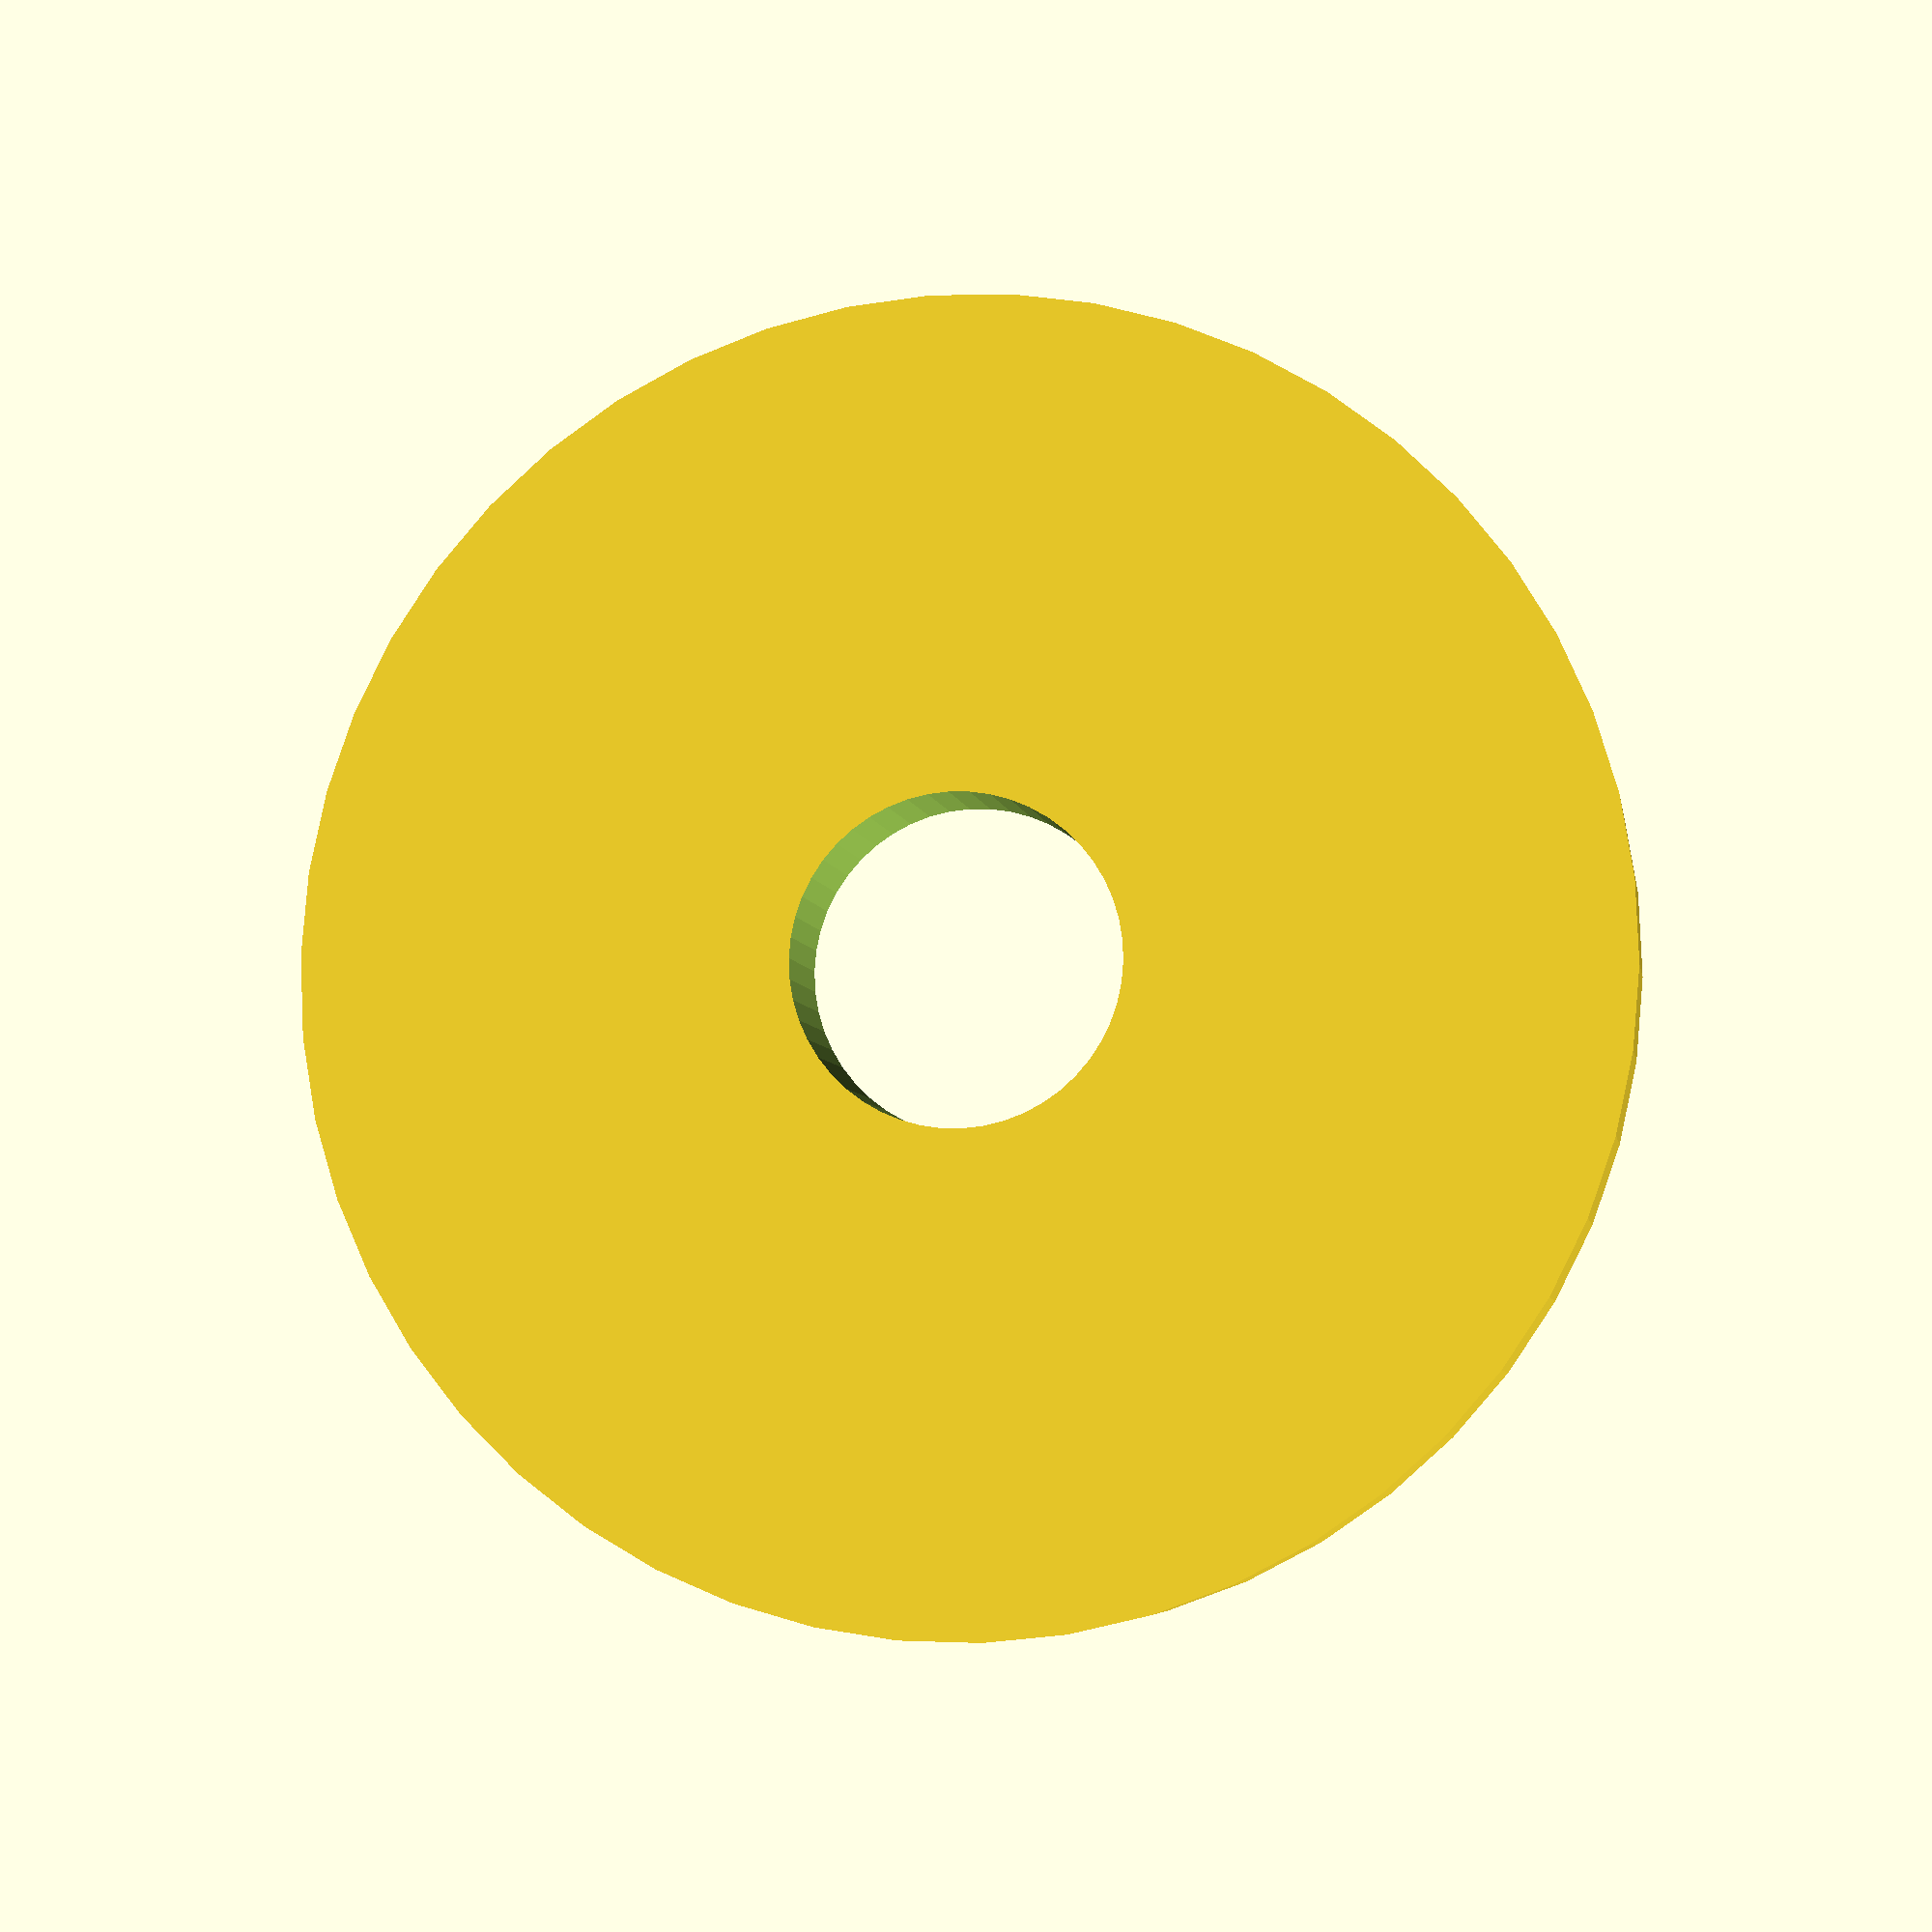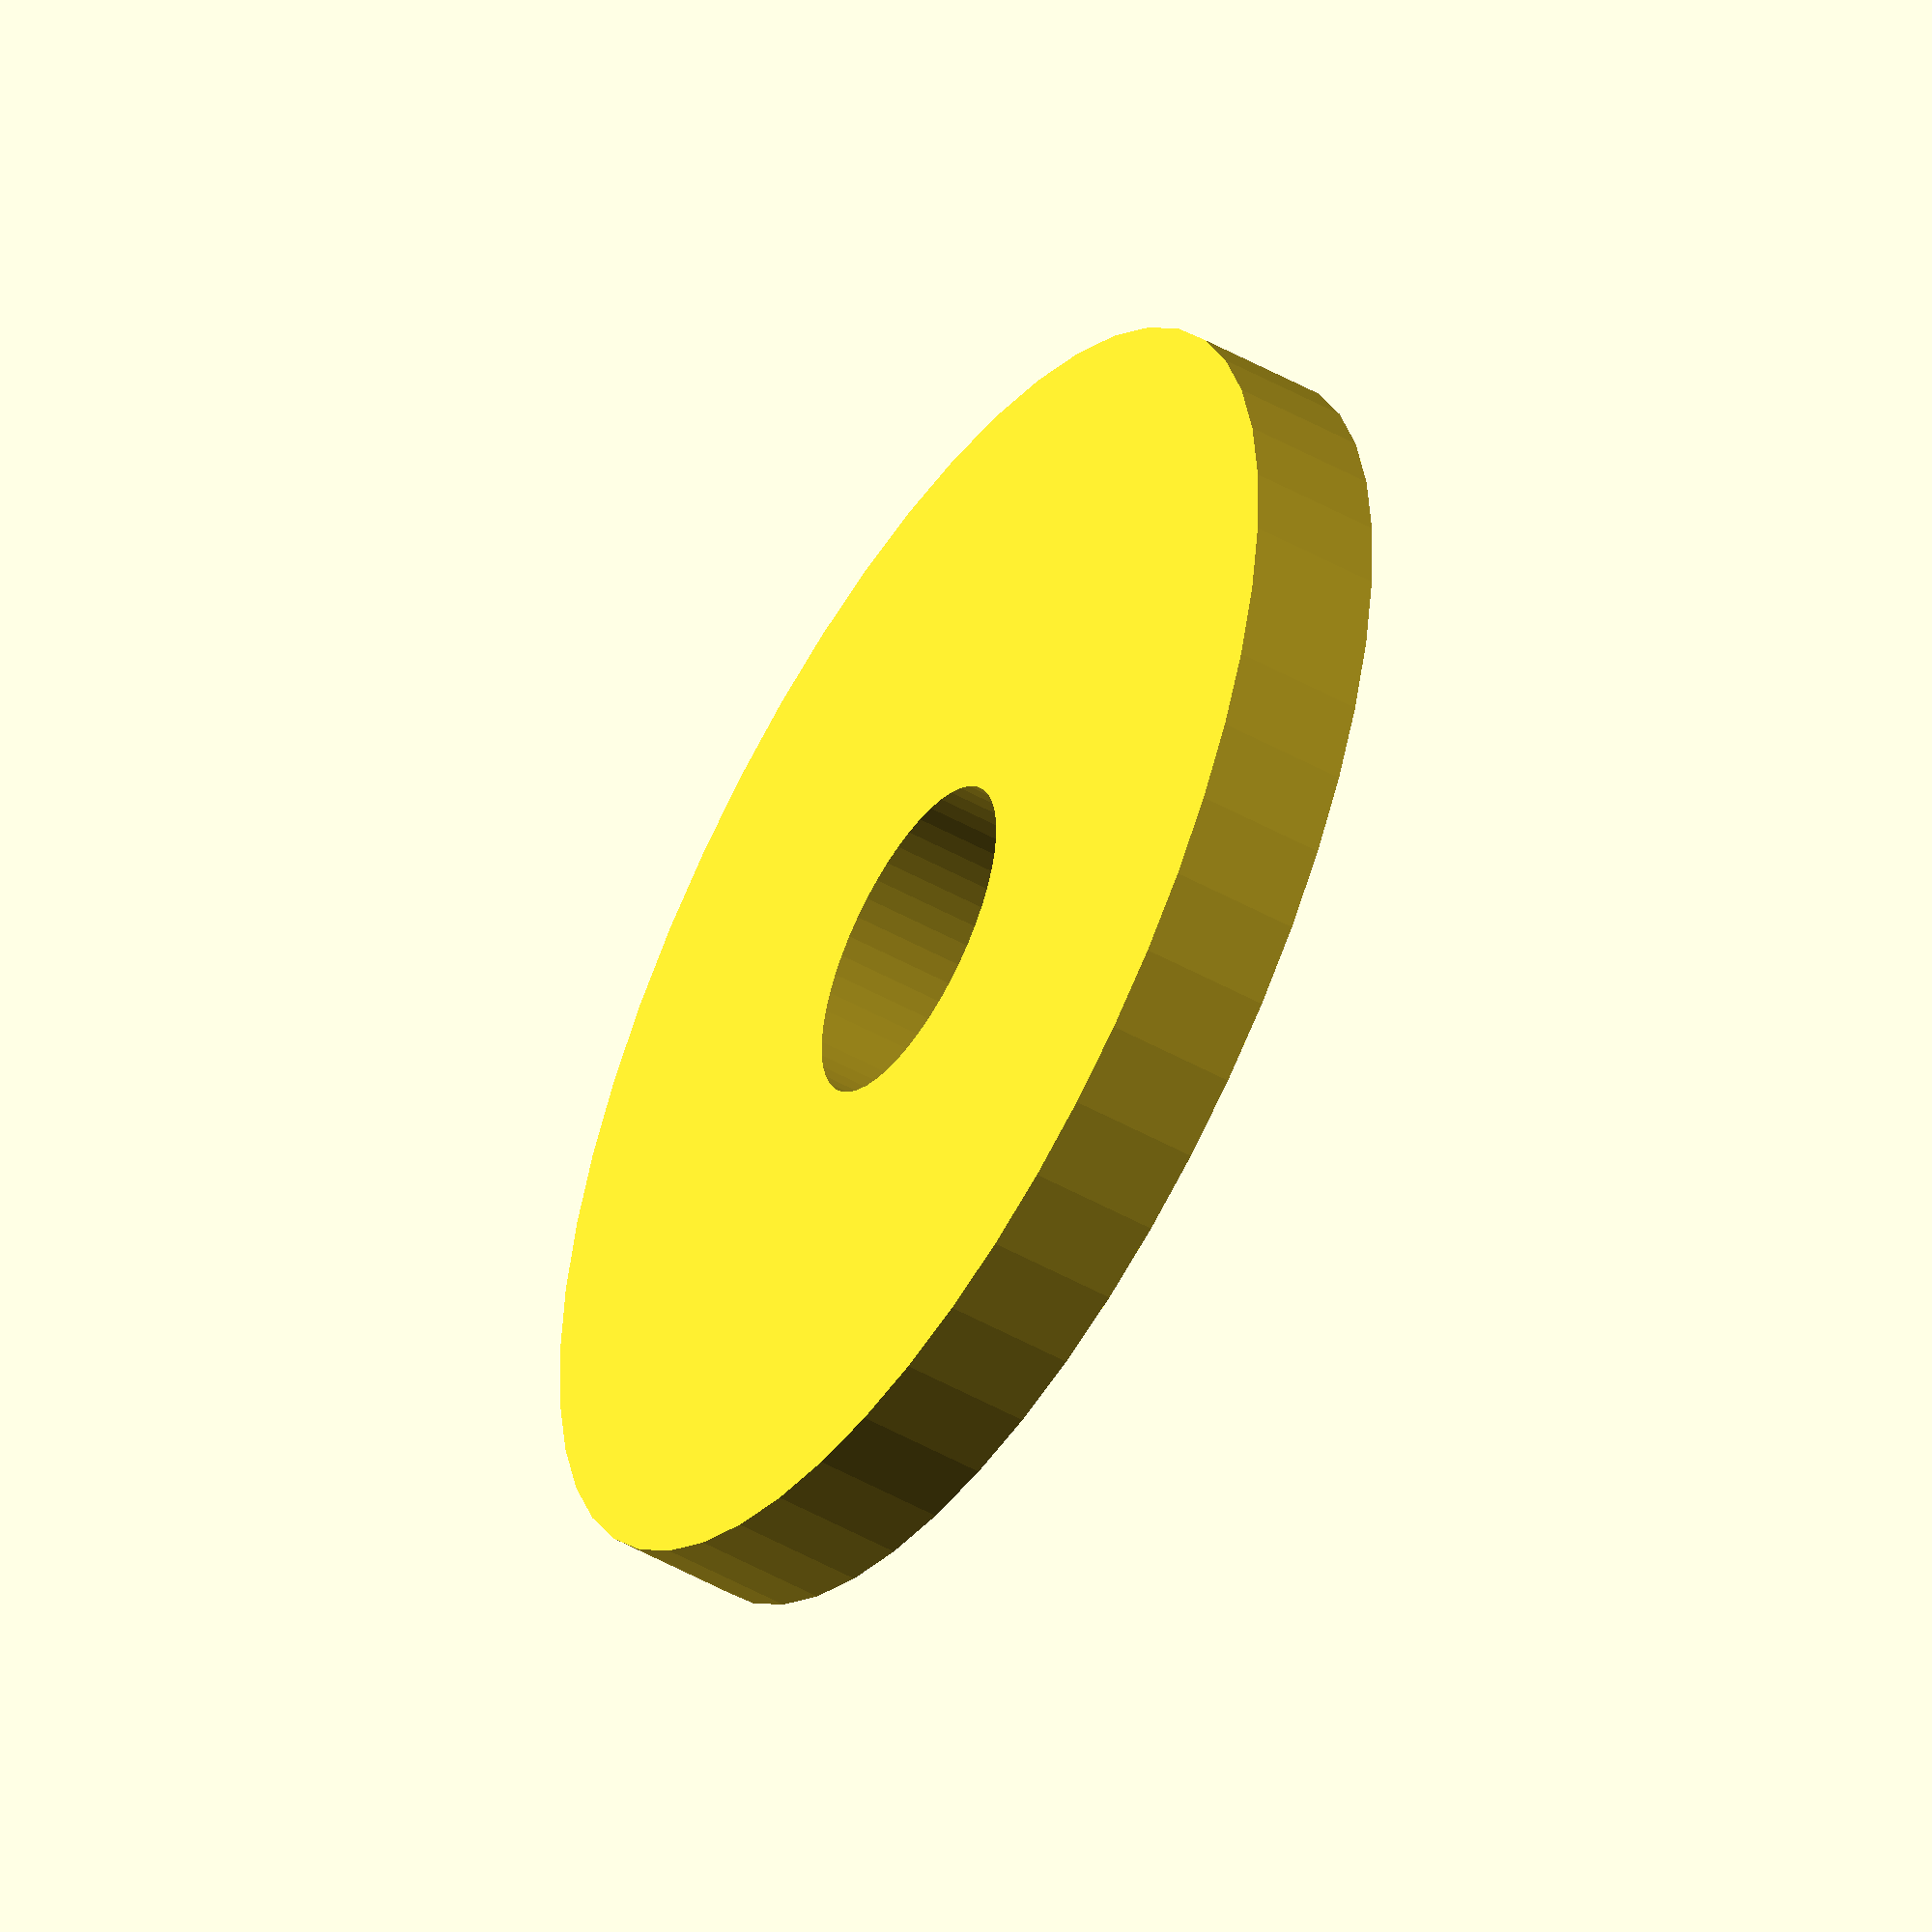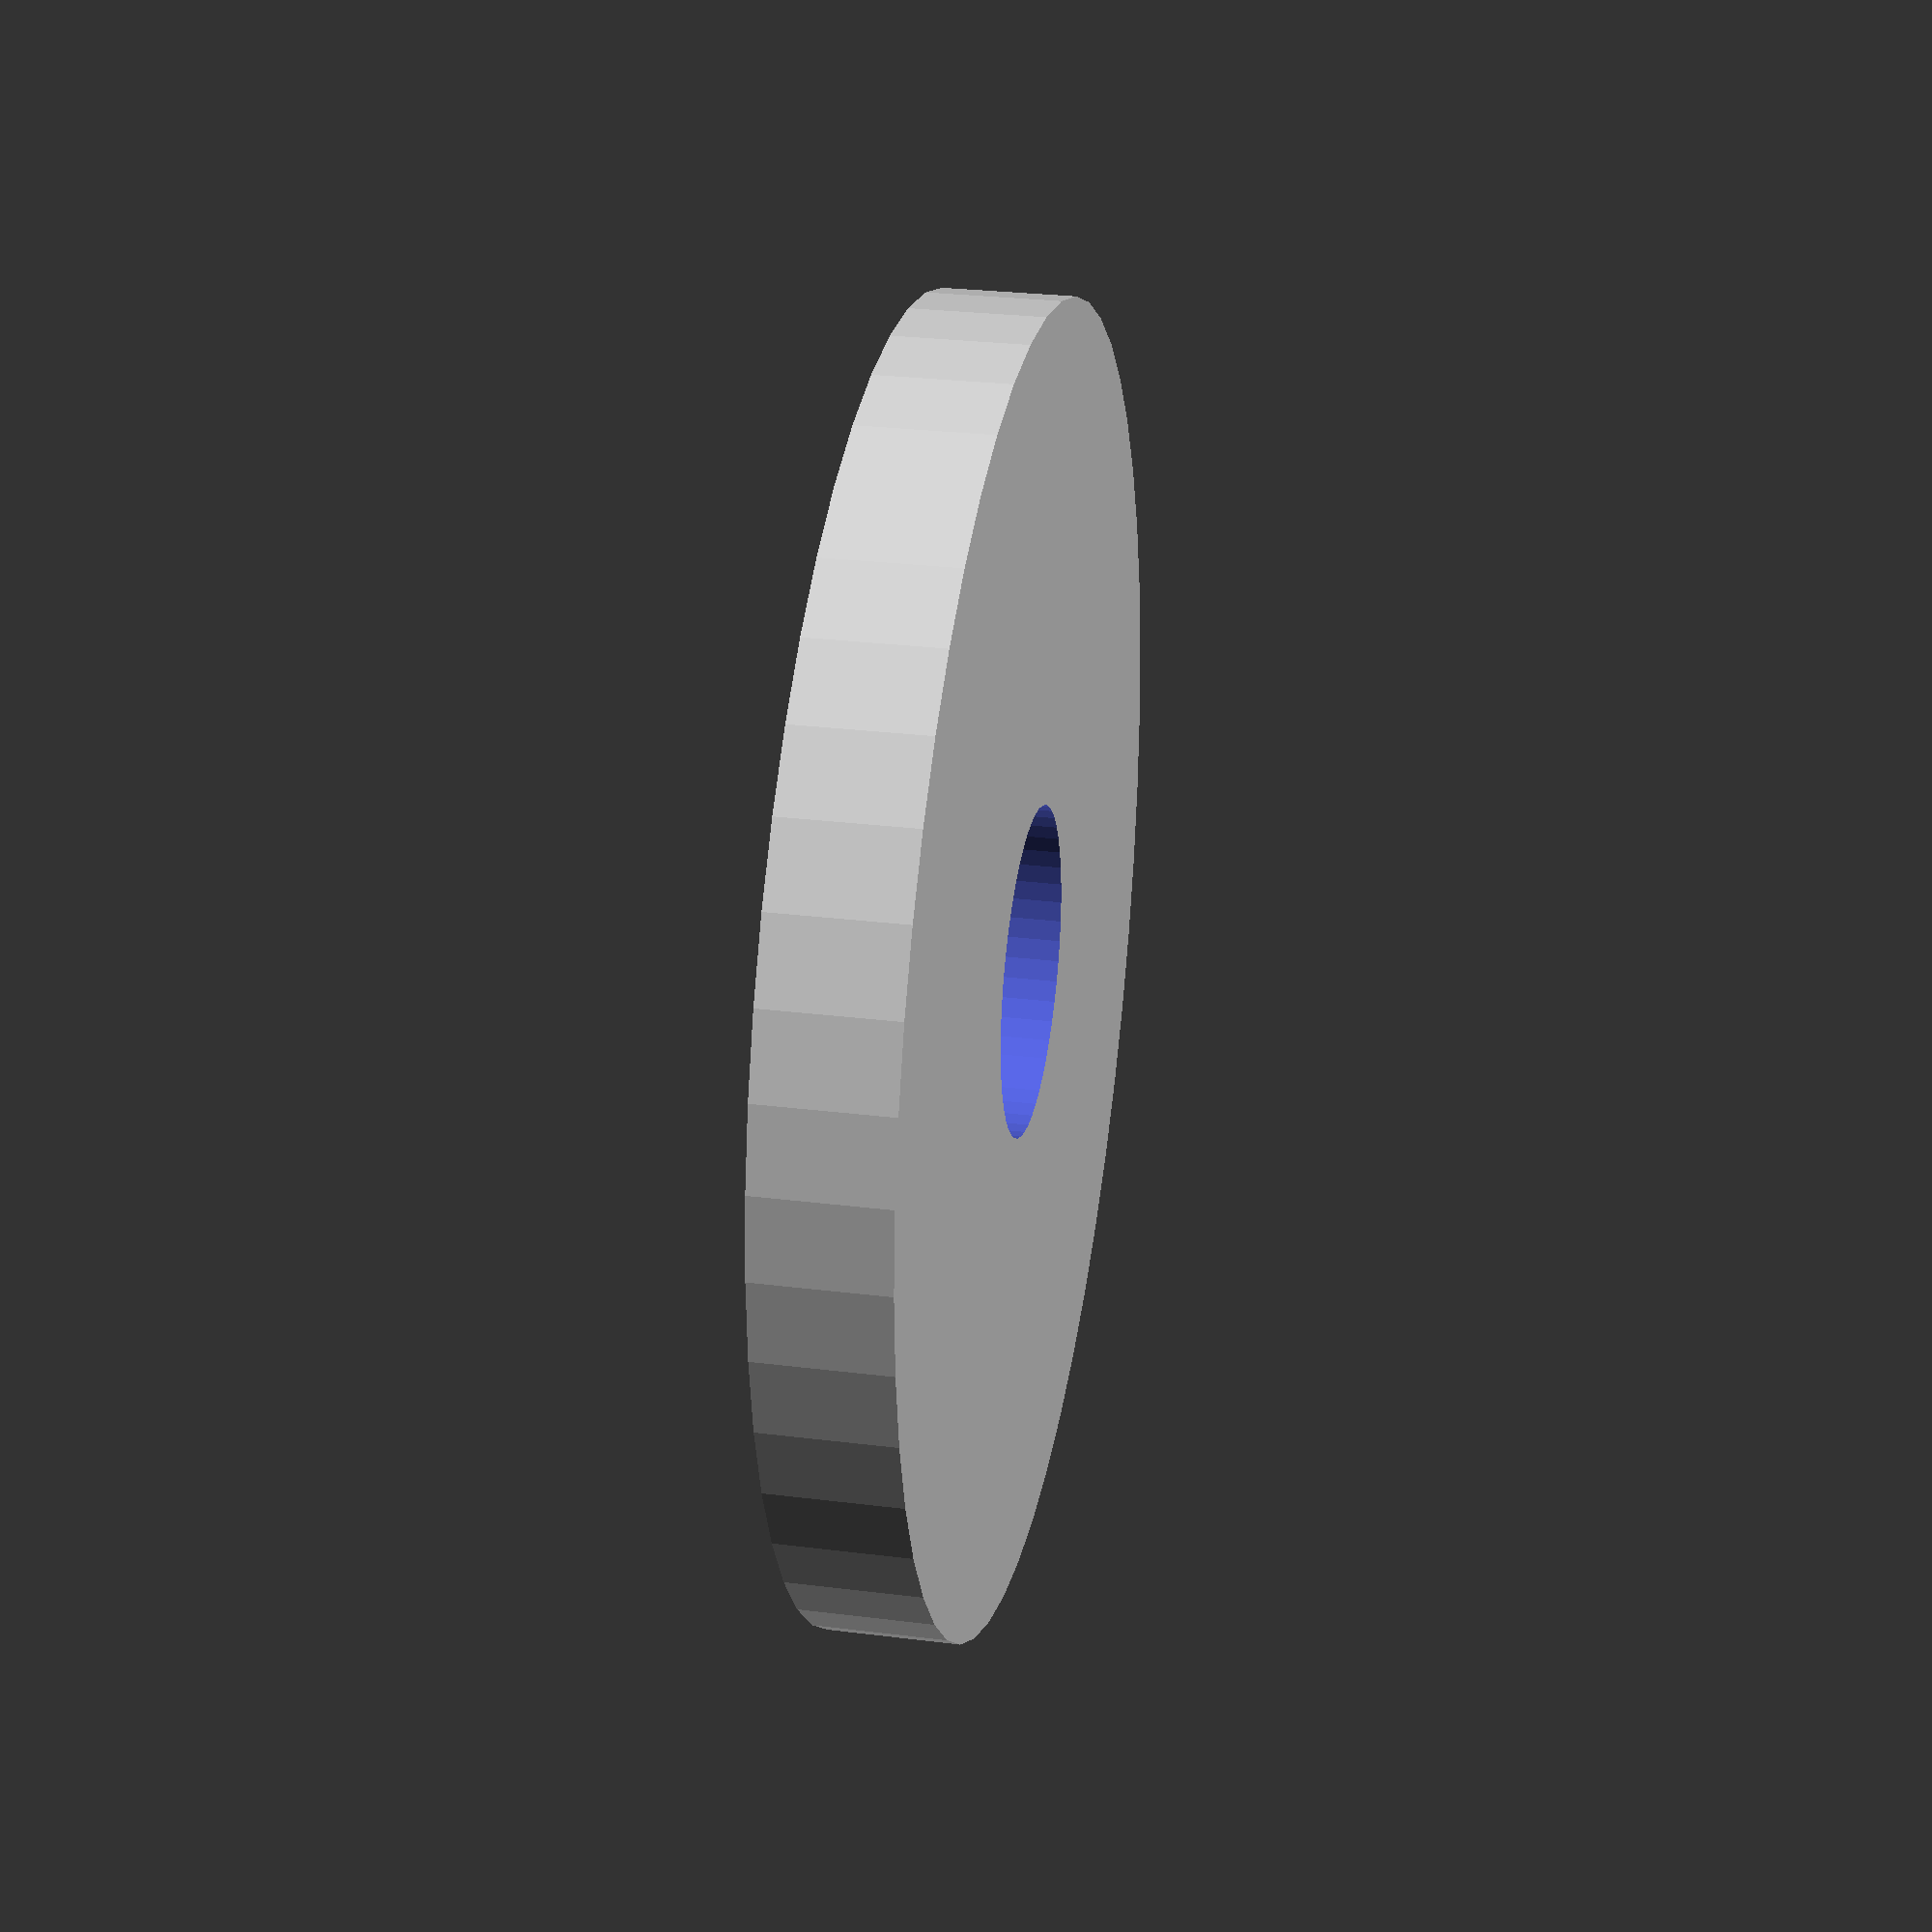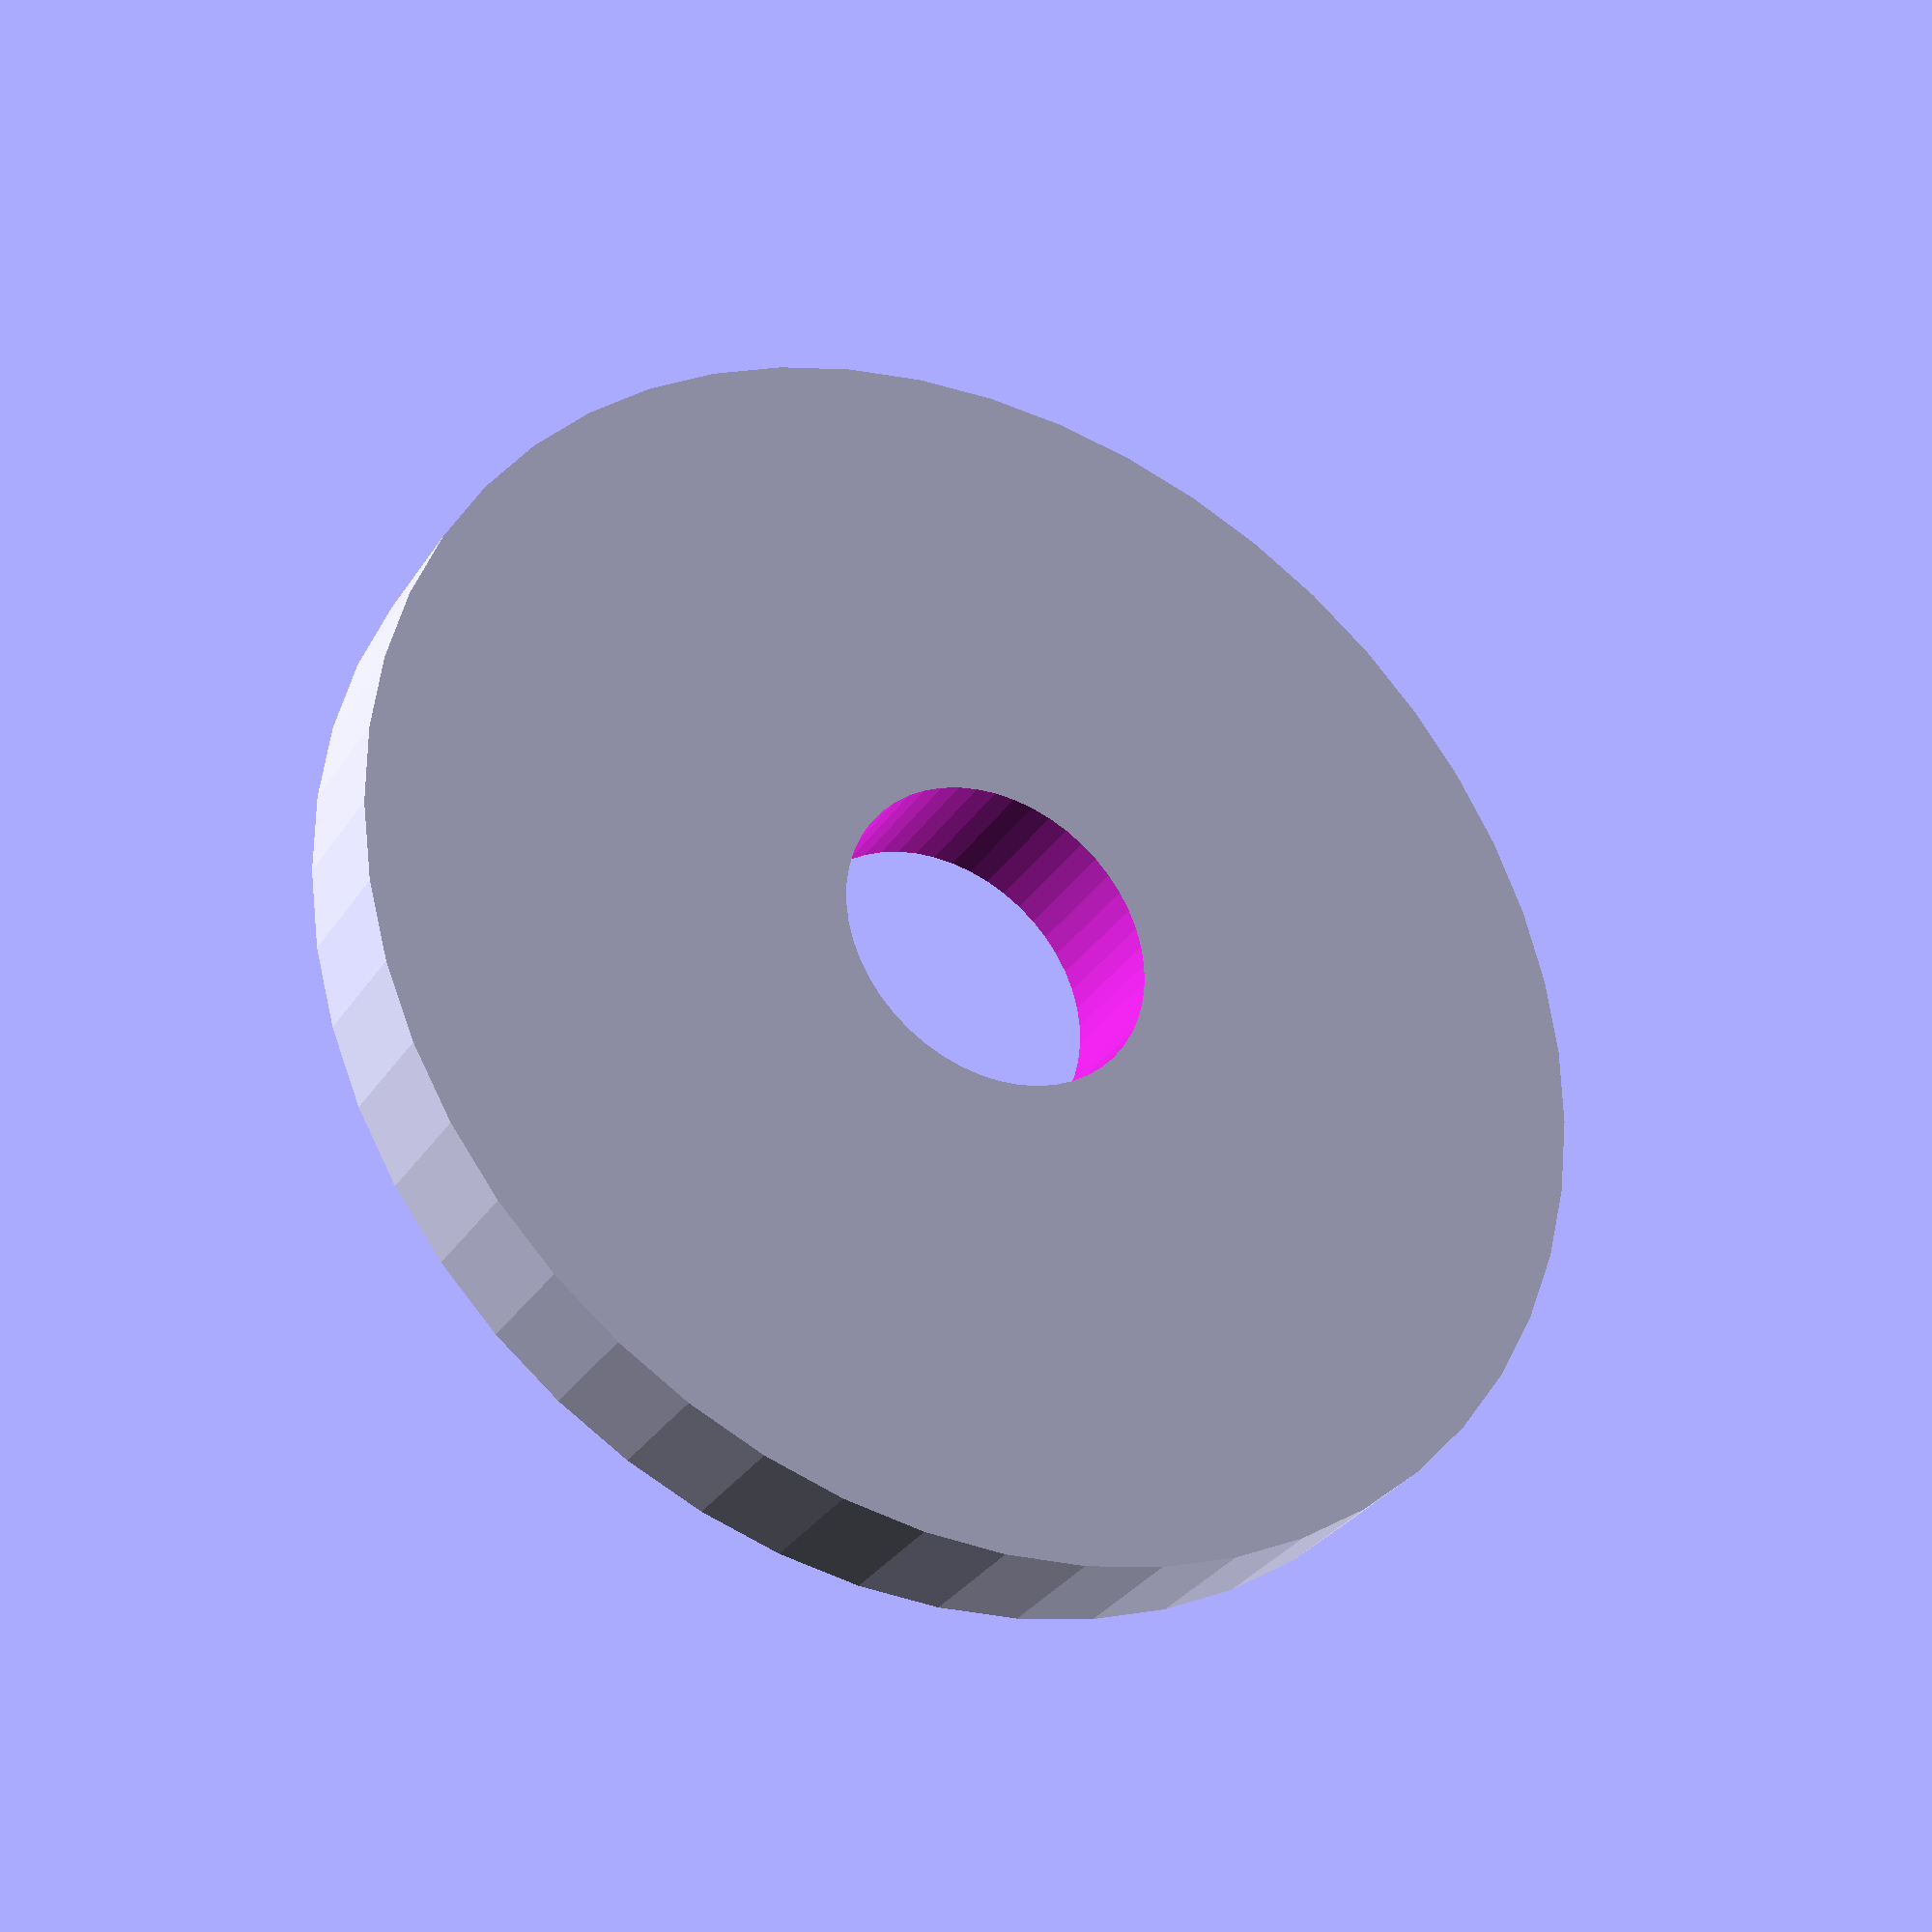
<openscad>
$fn = 50;


difference() {
	union() {
		translate(v = [0, 0, -2.0000000000]) {
			cylinder(h = 4, r = 20.0000000000);
		}
	}
	union() {
		translate(v = [0, 0, -100.0000000000]) {
			cylinder(h = 200, r = 5.0000000000);
		}
	}
}
</openscad>
<views>
elev=5.7 azim=214.7 roll=189.2 proj=p view=solid
elev=230.4 azim=269.9 roll=301.5 proj=o view=wireframe
elev=153.2 azim=116.3 roll=258.9 proj=p view=solid
elev=31.6 azim=111.1 roll=332.3 proj=p view=wireframe
</views>
